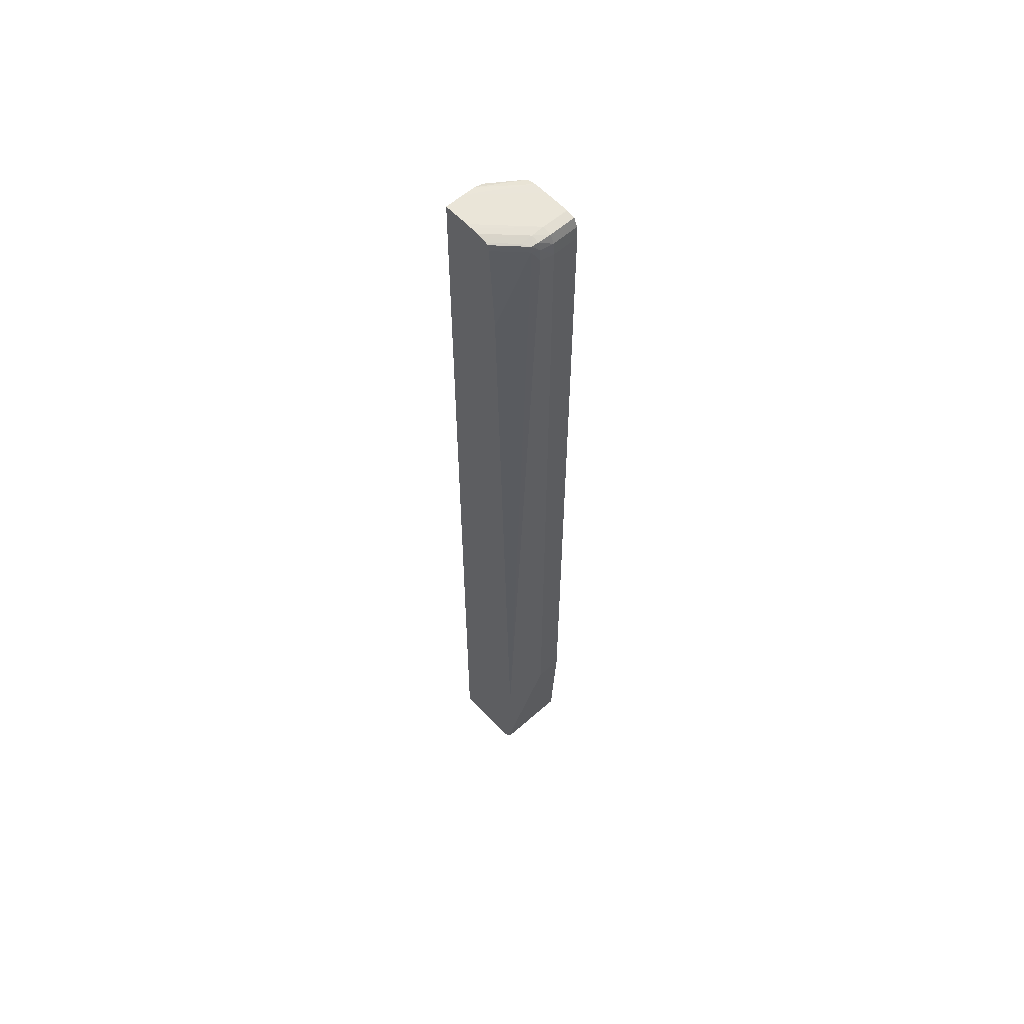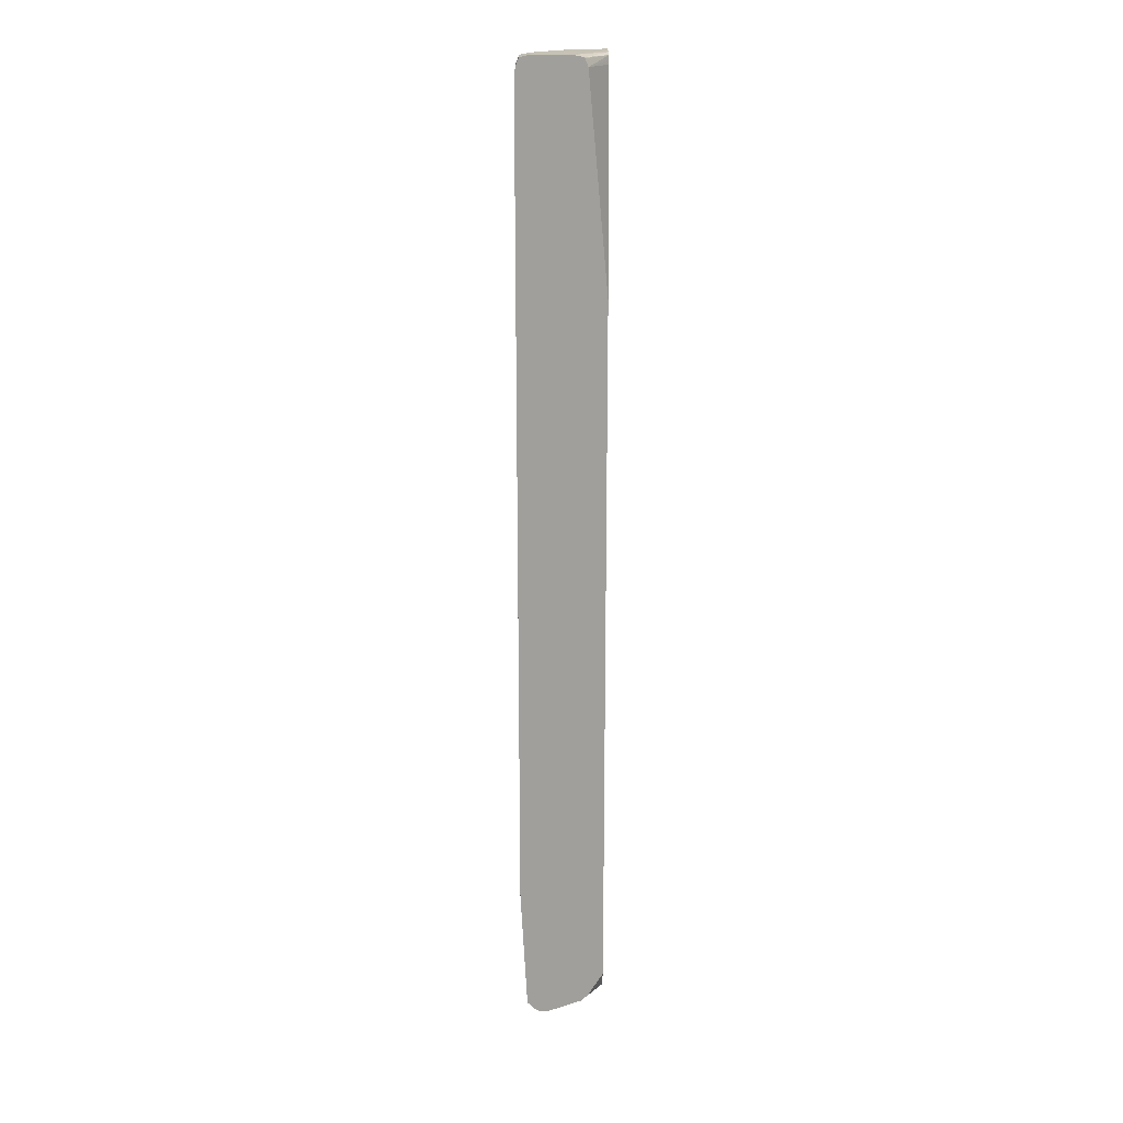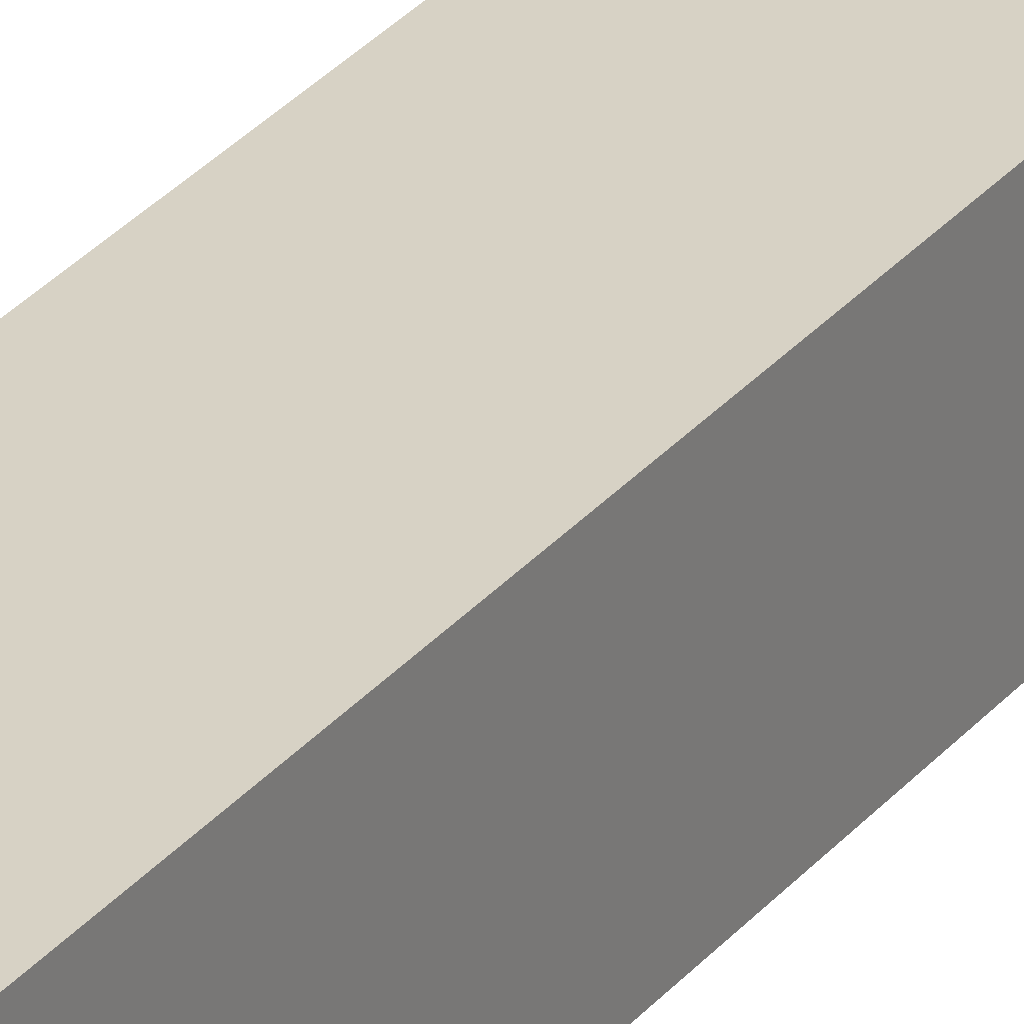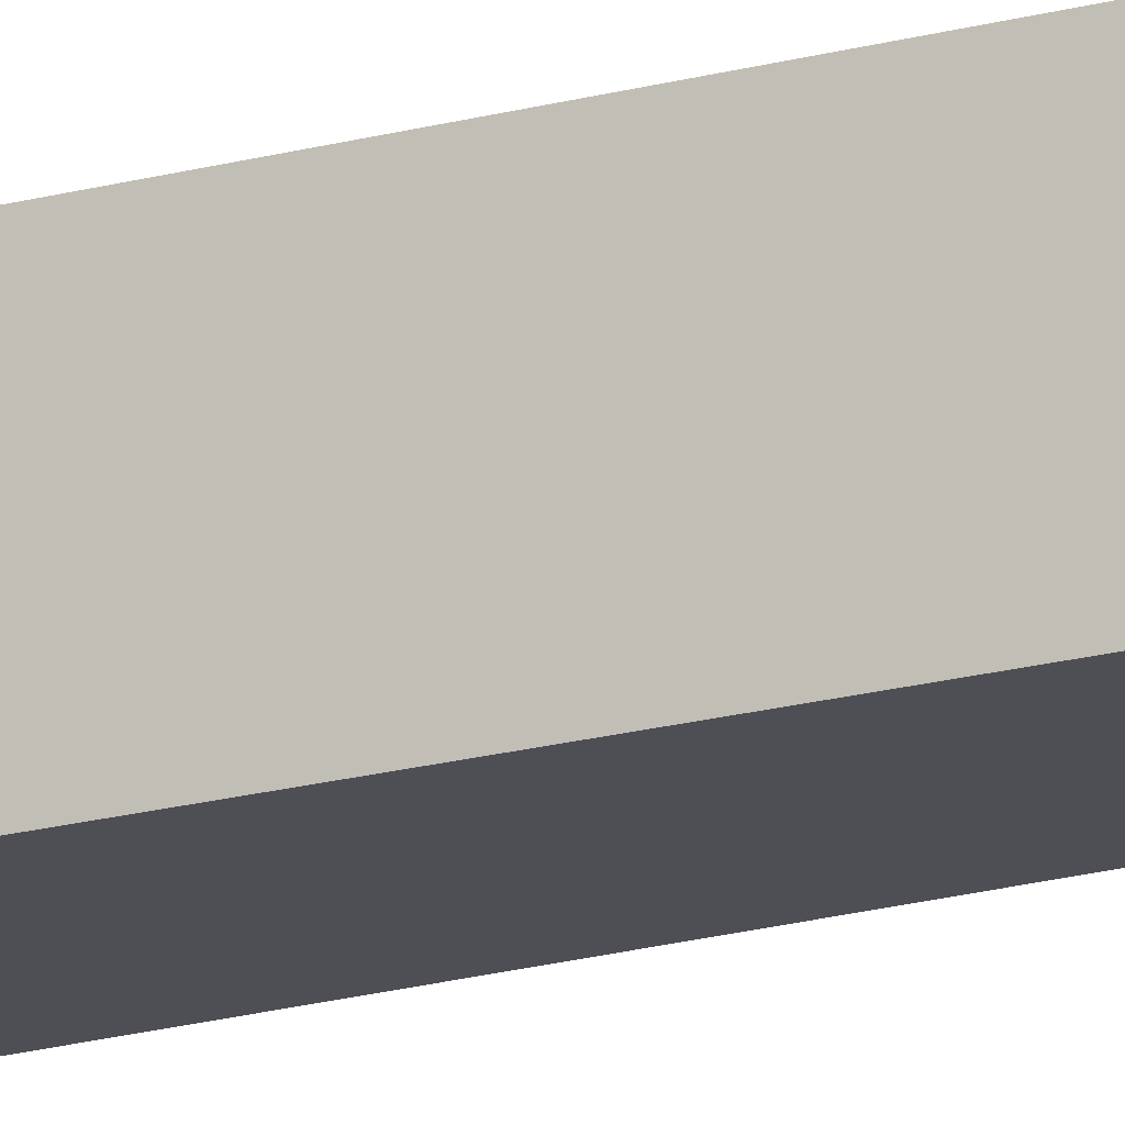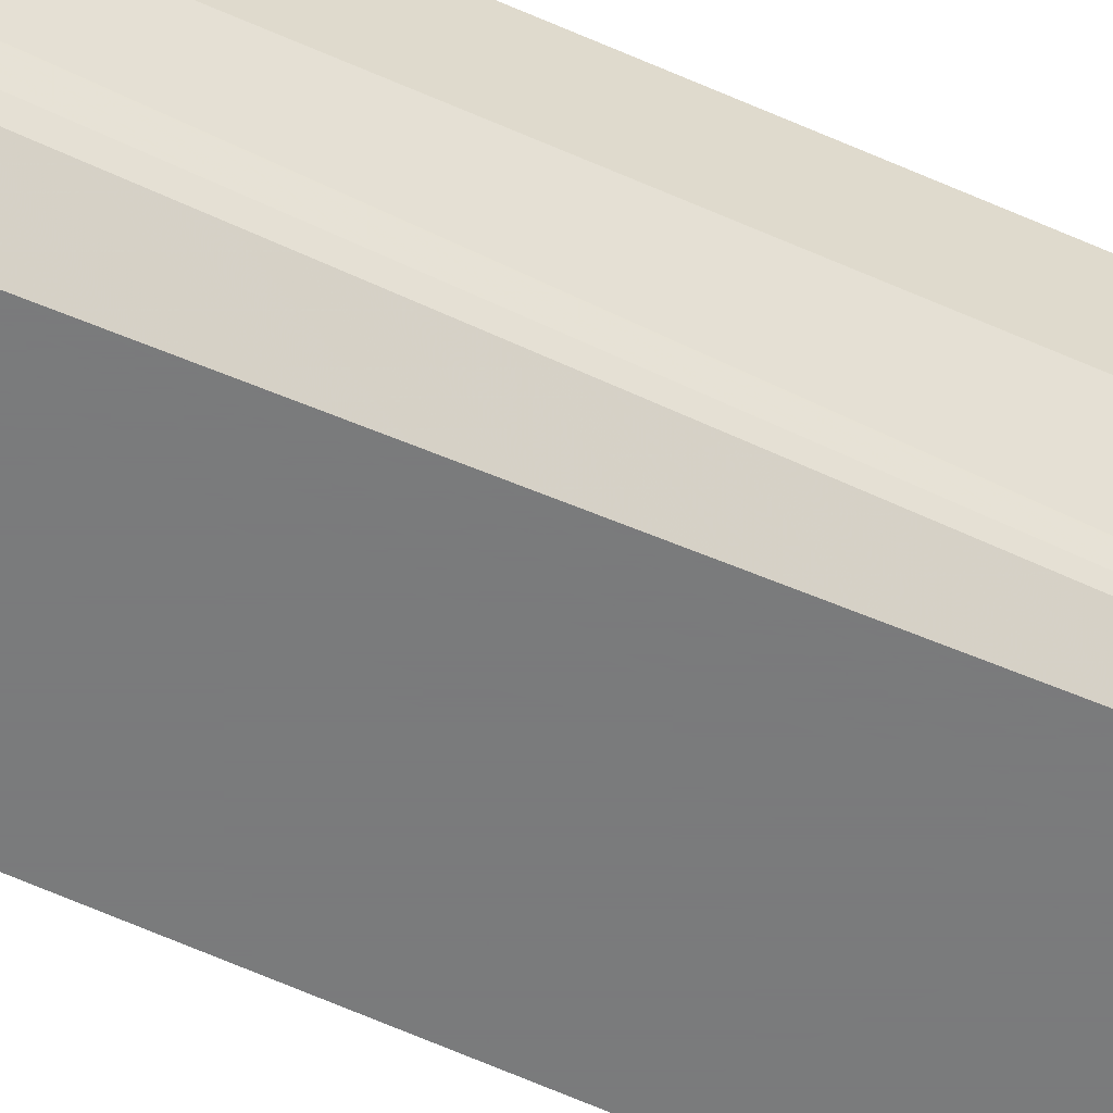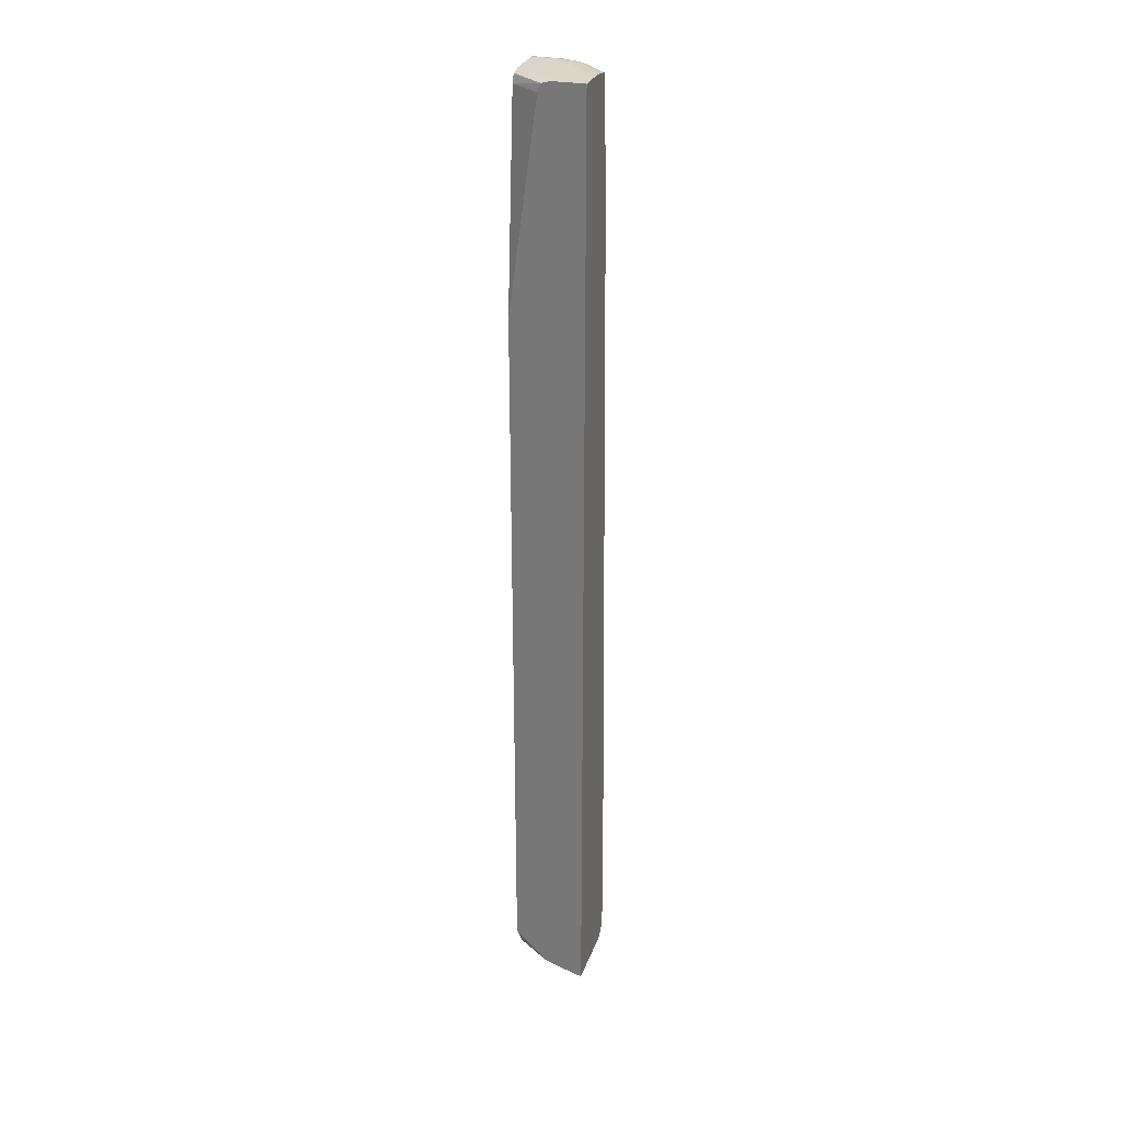
<metadata>
{"format":"obj","ext":"obj","renderer":"f3d","projection":"perspective","resolution":1024,"background":"white","views":[{"elev":58.8,"azim":-132.4,"up":"+Y"},{"elev":18.9,"azim":-0.7,"up":"+Y"},{"elev":27.4,"azim":29.7,"up":"+Z"},{"elev":-18.3,"azim":118.4,"up":"+Z"},{"elev":-58.3,"azim":-115.3,"up":"+Z"},{"elev":29.0,"azim":107.7,"up":"+Y"}]}
</metadata>
<code>
v -0.03554 -0.01669 -0.01179
v -0.03529 -0.02148 -0.01364
v -0.03554 -0.01669 -0.01069
v -0.03554 0.01632 -0.01179
v -0.03527 -0.02184 -0.01364
v -0.03527 -0.02181 -0.01069
v -0.03529 -0.02148 -0.01069
v -0.03529 -0.01776 -0.01364
v -0.03554 0.01632 -0.01069
v -0.0355 0.01686 -0.01179
v -0.0354 0.01686 -0.01232
v -0.03543 0.01632 -0.01232
v -0.03529 -0.01722 -0.01364
v -0.03501 -0.0221 -0.01364
v -0.03527 -0.02184 -0.01069
v -0.0355 0.01686 -0.01069
v -0.03536 0.01721 -0.01179
v -0.03531 0.01717 -0.01232
v -0.03526 0.01713 -0.0126
v -0.03528 0.01686 -0.01262
v -0.03529 0.01632 -0.01263
v -0.03452 0.0129 -0.01364
v -0.03488 -0.02219 -0.01364
v -0.03501 -0.0221 -0.01069
v -0.03536 0.01721 -0.01069
v -0.03501 0.01729 -0.01069
v -0.03498 0.01729 -0.01179
v -0.03498 0.01725 -0.01232
v -0.03494 0.01716 -0.01281
v -0.03421 0.01713 -0.01364
v -0.03473 0.01713 -0.01313
v -0.03501 0.01686 -0.01288
v -0.03448 0.01686 -0.01342
v -0.03425 0.01686 -0.01364
v -0.03475 -0.02229 -0.01364
v -0.03477 -0.02227 -0.01069
v -0.03498 0.01729 -0.01069
v -0.03339 0.01727 -0.01364
v -0.03339 0.01729 -0.01339
v -0.03366 0.01725 -0.01364
v -0.03389 0.01721 -0.01364
v -0.0341 0.01716 -0.01364
v -0.03459 -0.02229 -0.01364
v -0.03475 -0.02229 -0.01069
v -0.03392 0.01729 -0.01069
v -0.03313 0.01729 -0.01364
v -0.03445 -0.02229 -0.01232
v -0.03287 -0.02229 -0.01364
v -0.03464 -0.02229 -0.01069
v -0.03207 0.01729 -0.01286
v -0.03339 0.01729 -0.01069
v -0.03207 0.01729 -0.01364
v -0.03207 -0.02229 -0.01364
v -0.03207 -0.02229 -0.01362
v -0.03437 -0.02226 -0.01069
v -0.03207 0.01728 -0.01257
v -0.03207 0.01727 -0.01232
v -0.033 0.0172 -0.01069
v -0.03207 -0.02224 -0.01335
v -0.03301 -0.02177 -0.01069
v -0.03207 0.01718 -0.01198
v -0.03298 0.01716 -0.01069
v -0.03207 -0.02177 -0.01199
v -0.03275 -0.02154 -0.01069
v -0.03285 0.01686 -0.01069
v -0.03207 0.01701 -0.01191
v -0.03207 -0.02046 -0.01069
v -0.03272 -0.02152 -0.01069
v -0.03207 0.01686 -0.01186
v -0.03207 0.00835 -0.01069
f 1 2 7
f 1 7 3
f 1 3 9
f 1 9 4
f 1 4 8
f 1 8 2
f 2 5 6
f 2 6 7
f 2 8 13
f 2 13 22
f 2 22 34
f 2 34 30
f 2 30 42
f 2 42 41
f 2 41 40
f 2 40 38
f 2 38 46
f 2 46 52
f 2 52 53
f 2 53 48
f 2 48 43
f 2 43 35
f 2 35 23
f 2 23 14
f 2 14 5
f 3 7 6
f 3 6 15
f 3 15 24
f 3 24 36
f 3 36 44
f 3 44 49
f 3 49 55
f 3 55 60
f 3 60 64
f 3 64 68
f 3 68 67
f 3 67 70
f 3 70 65
f 3 65 62
f 3 62 58
f 3 58 51
f 3 51 45
f 3 45 37
f 3 37 26
f 3 26 25
f 3 25 16
f 3 16 9
f 4 9 16
f 4 16 10
f 4 10 11
f 4 11 12
f 4 12 13
f 4 13 8
f 5 14 24
f 5 24 15
f 5 15 6
f 10 16 25
f 10 25 17
f 10 17 18
f 10 18 11
f 11 18 19
f 11 19 20
f 11 20 12
f 12 20 21
f 12 21 13
f 13 21 22
f 14 23 24
f 17 25 26
f 17 26 27
f 17 27 28
f 17 28 18
f 18 28 19
f 19 28 29
f 19 29 30
f 19 30 31
f 19 31 32
f 19 32 20
f 20 32 22
f 20 22 21
f 22 32 33
f 22 33 34
f 23 35 36
f 23 36 24
f 26 37 27
f 27 38 28
f 27 37 45
f 27 45 50
f 27 50 52
f 27 52 46
f 27 46 39
f 27 39 38
f 28 38 40
f 28 40 41
f 28 41 29
f 29 41 42
f 29 42 30
f 30 34 31
f 31 34 33
f 31 33 32
f 35 43 44
f 35 44 36
f 38 39 46
f 43 47 44
f 43 48 47
f 44 47 49
f 45 51 50
f 47 48 49
f 48 53 54
f 48 54 49
f 49 54 55
f 50 51 56
f 50 56 57
f 50 57 61
f 50 61 66
f 50 66 69
f 50 69 70
f 50 70 67
f 50 67 63
f 50 63 59
f 50 59 54
f 50 54 53
f 50 53 52
f 51 57 56
f 51 58 57
f 54 59 55
f 55 59 60
f 57 58 61
f 58 62 61
f 59 63 60
f 60 63 64
f 61 62 65
f 61 65 66
f 63 67 68
f 63 68 64
f 65 69 66
f 65 70 69

</code>
